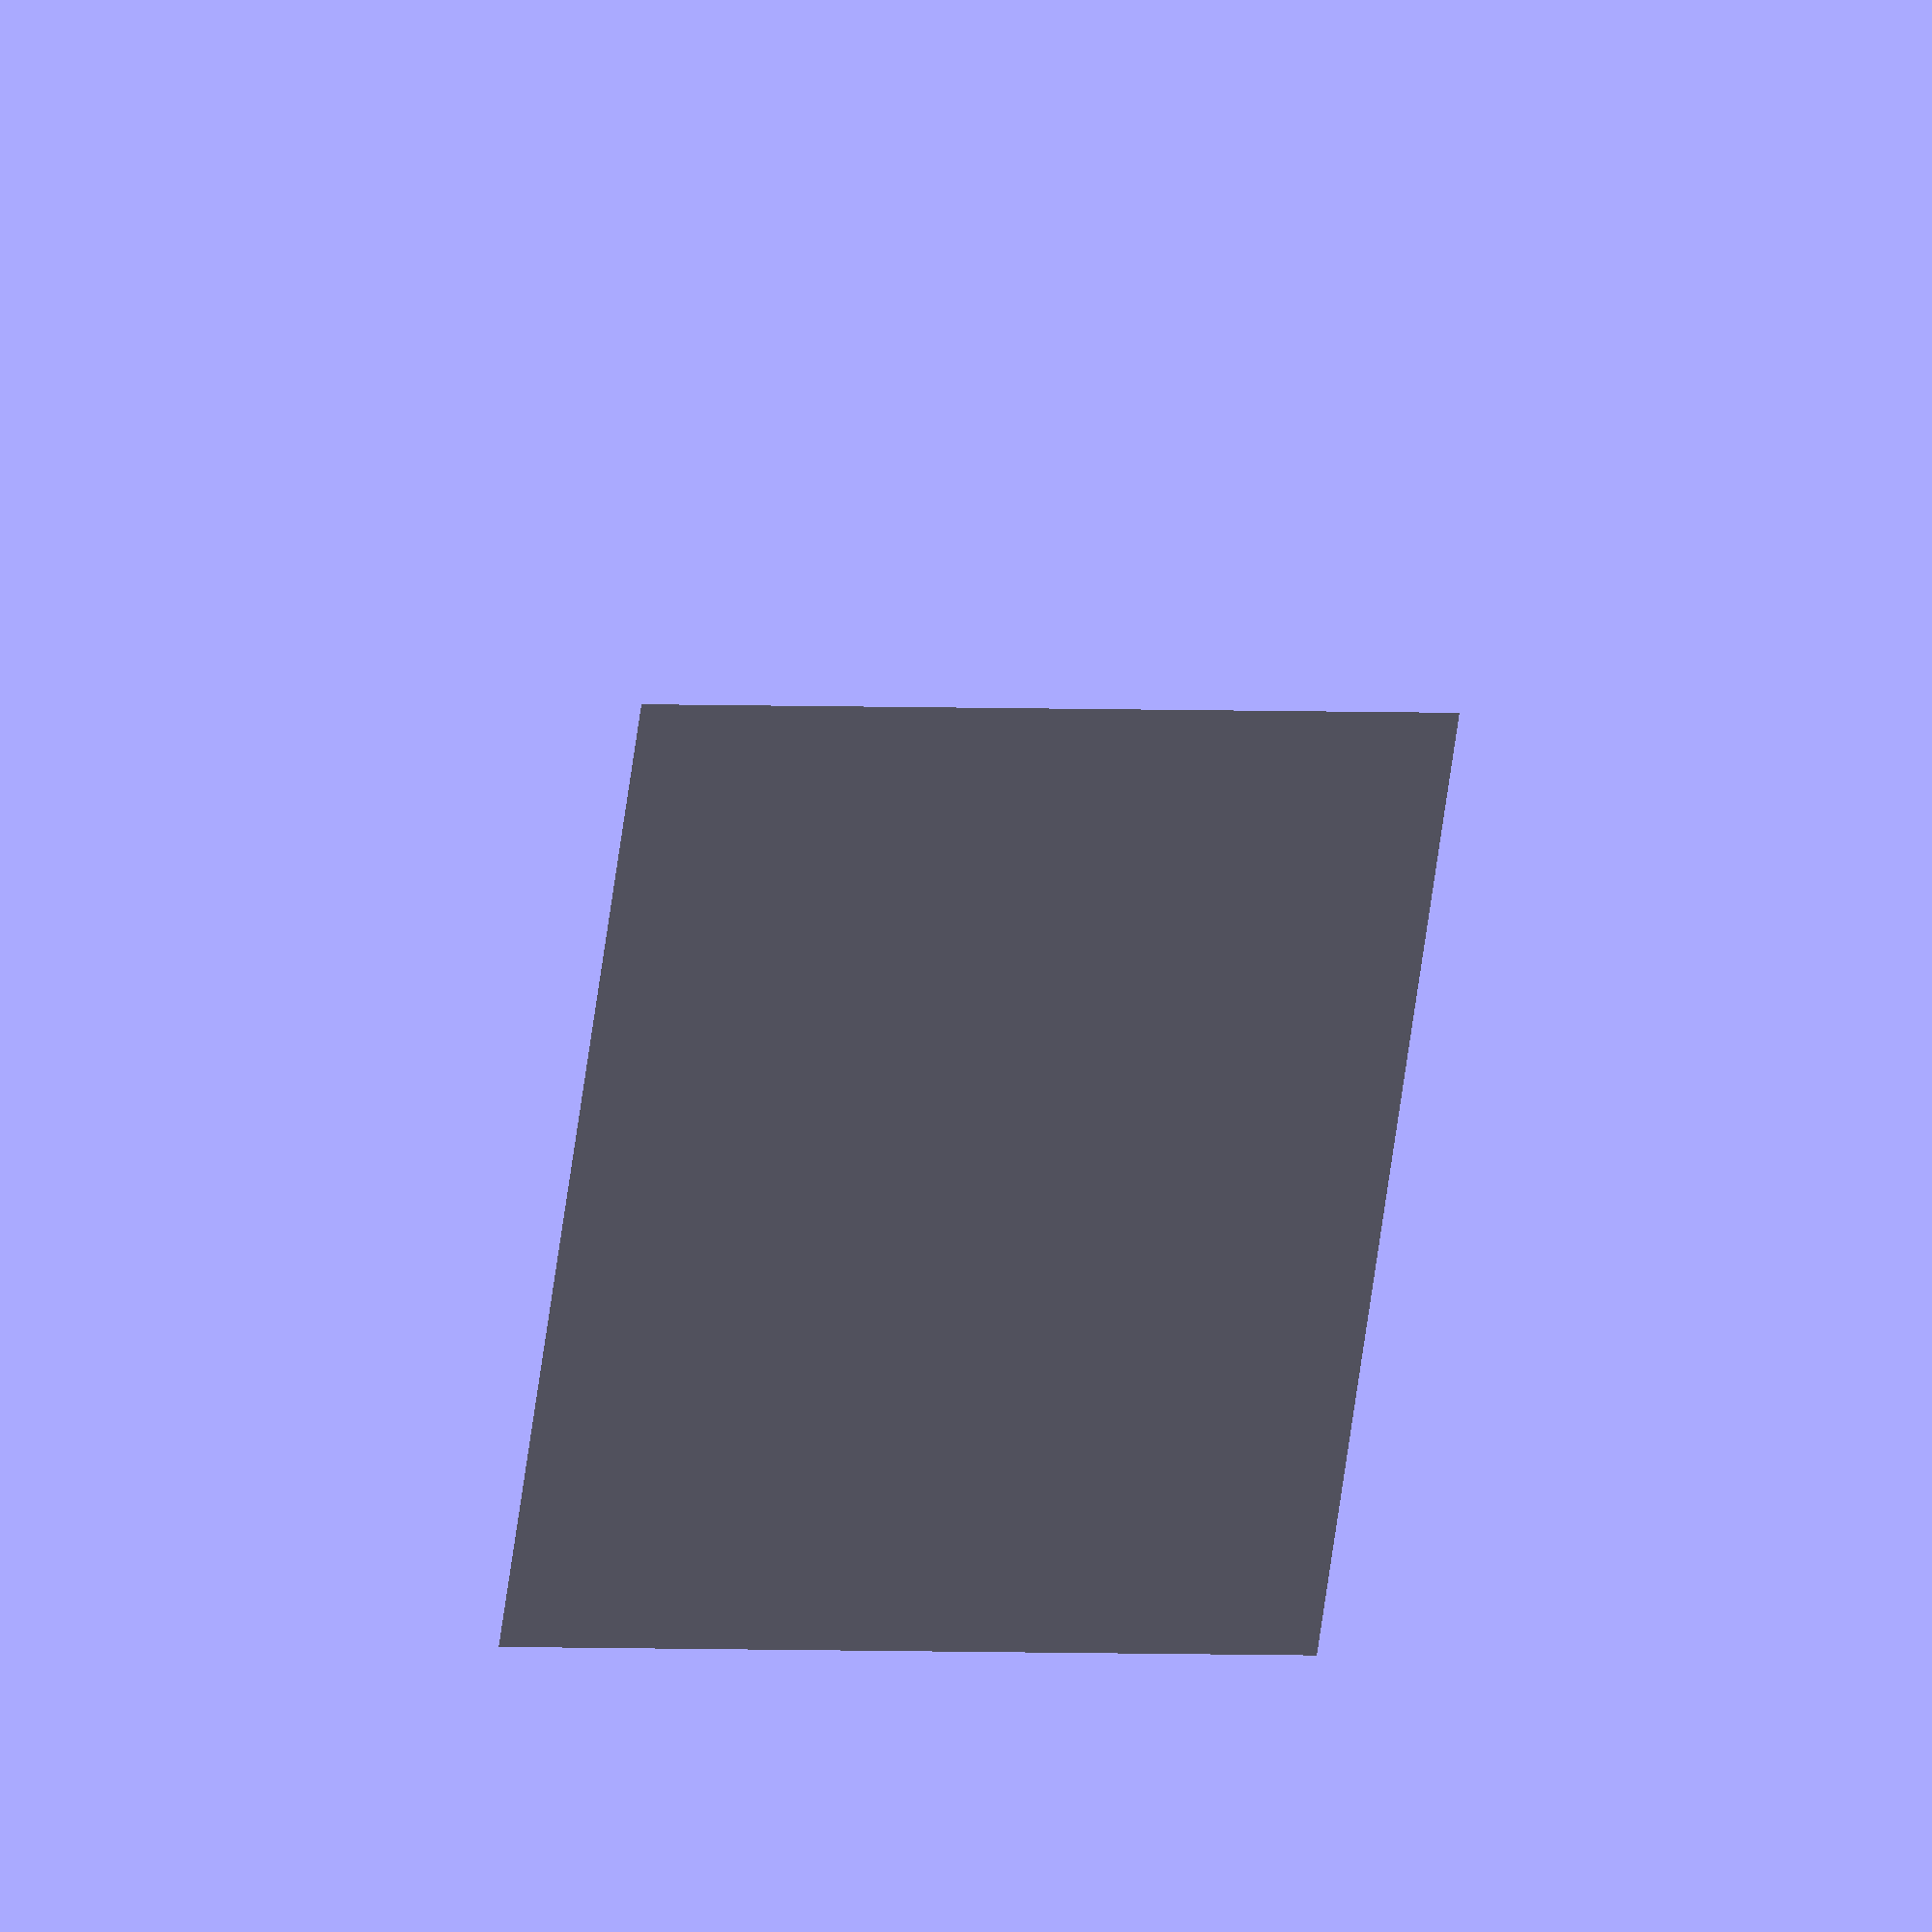
<openscad>

camera();

module
camera()
{
    objLength = 8;
    objD = 12;
    camW = 14;
    camL = 14;
    camH = 8;

    union()
    {
        translate([ 0, -objLength - camH / 2, 0 ]) rotate([ 90, 0, 0 ])
            cube([ camL, camW, camH ], center = true);
        rotate([ 90, 0, 0 ]) translate([ 0, 0, -objLength ]) cylinder(h = 2 * objLength, d = objD);
        translate([ 0, -4, 0 ]) rotate([ 90, 0, 0 ]) viewField();
    }
}

module
viewField()
{
    hAng1 = 60;
    hAng2 = 60;
    vAng1 = 82 - 45;
    vAng2 = 45;
    coneHeight = 100;

    w1 = tan(hAng1) * coneHeight;
    w2 = -tan(hAng2) * coneHeight;
    h1 = tan(vAng1) * coneHeight;
    h2 = -tan(vAng2) * coneHeight;

    translate([ 0, 0, -coneHeight ]) polyhedron(
        points = [[w1, h1, 0], [w1, h2, 0], [w2, h2, 0], [w2, h1, 0], [0, 0, coneHeight]],
        faces = [ [ 0, 1, 4 ], [ 1, 2, 4 ], [ 2, 3, 4 ], [ 3, 0, 4 ], [ 1, 0, 3 ], [ 2, 1, 3 ] ]);
}

</openscad>
<views>
elev=185.9 azim=29.6 roll=275.8 proj=o view=solid
</views>
